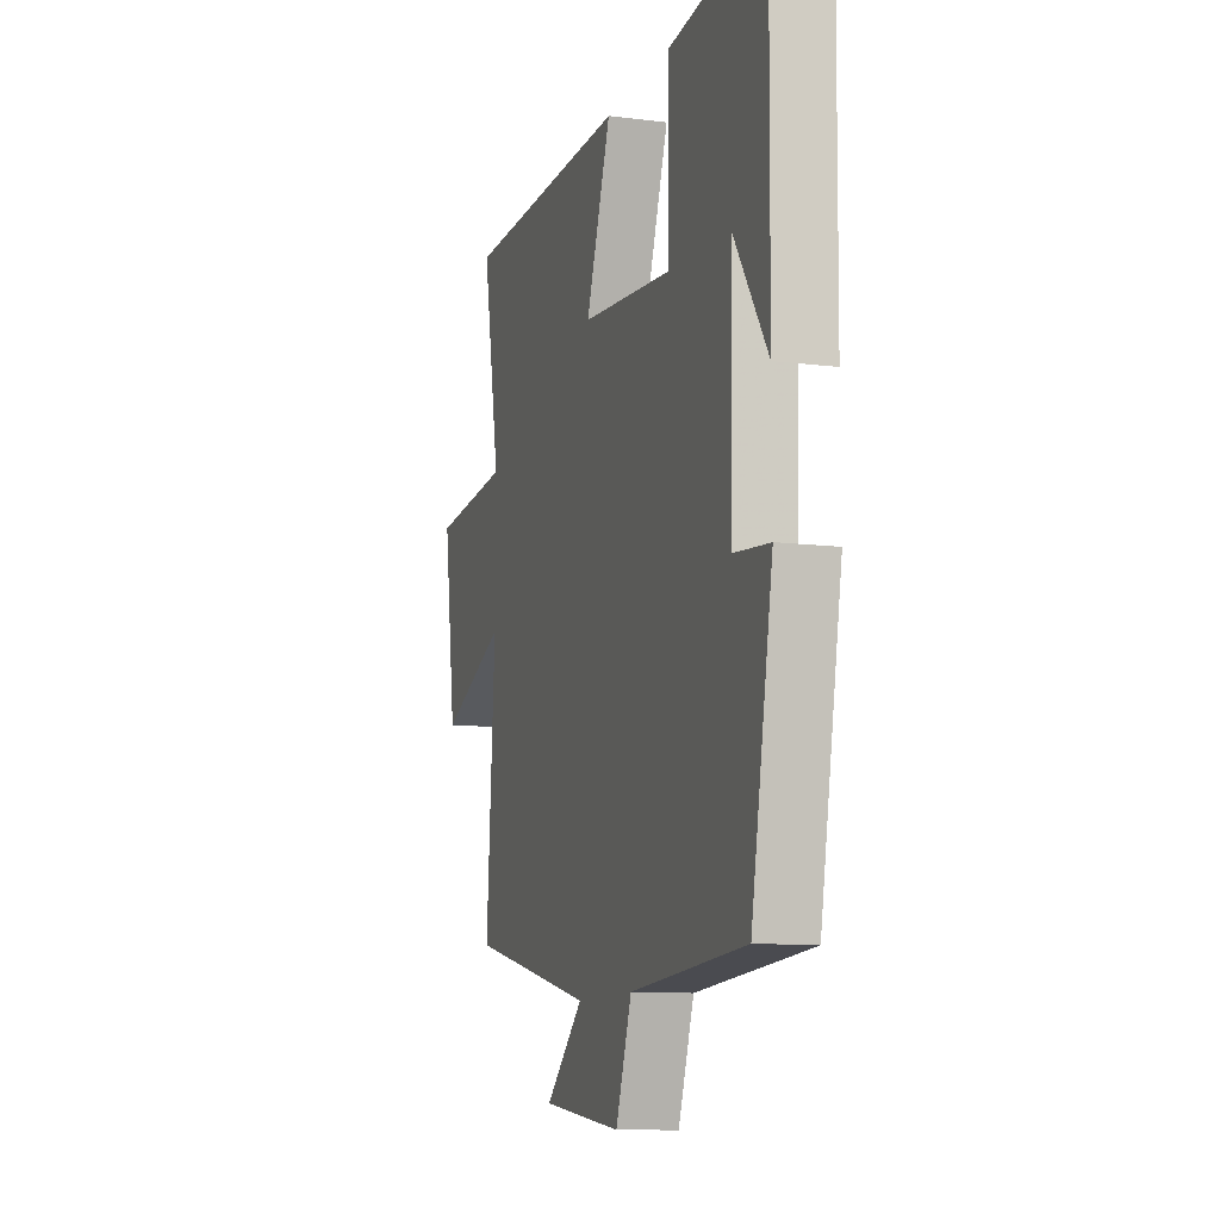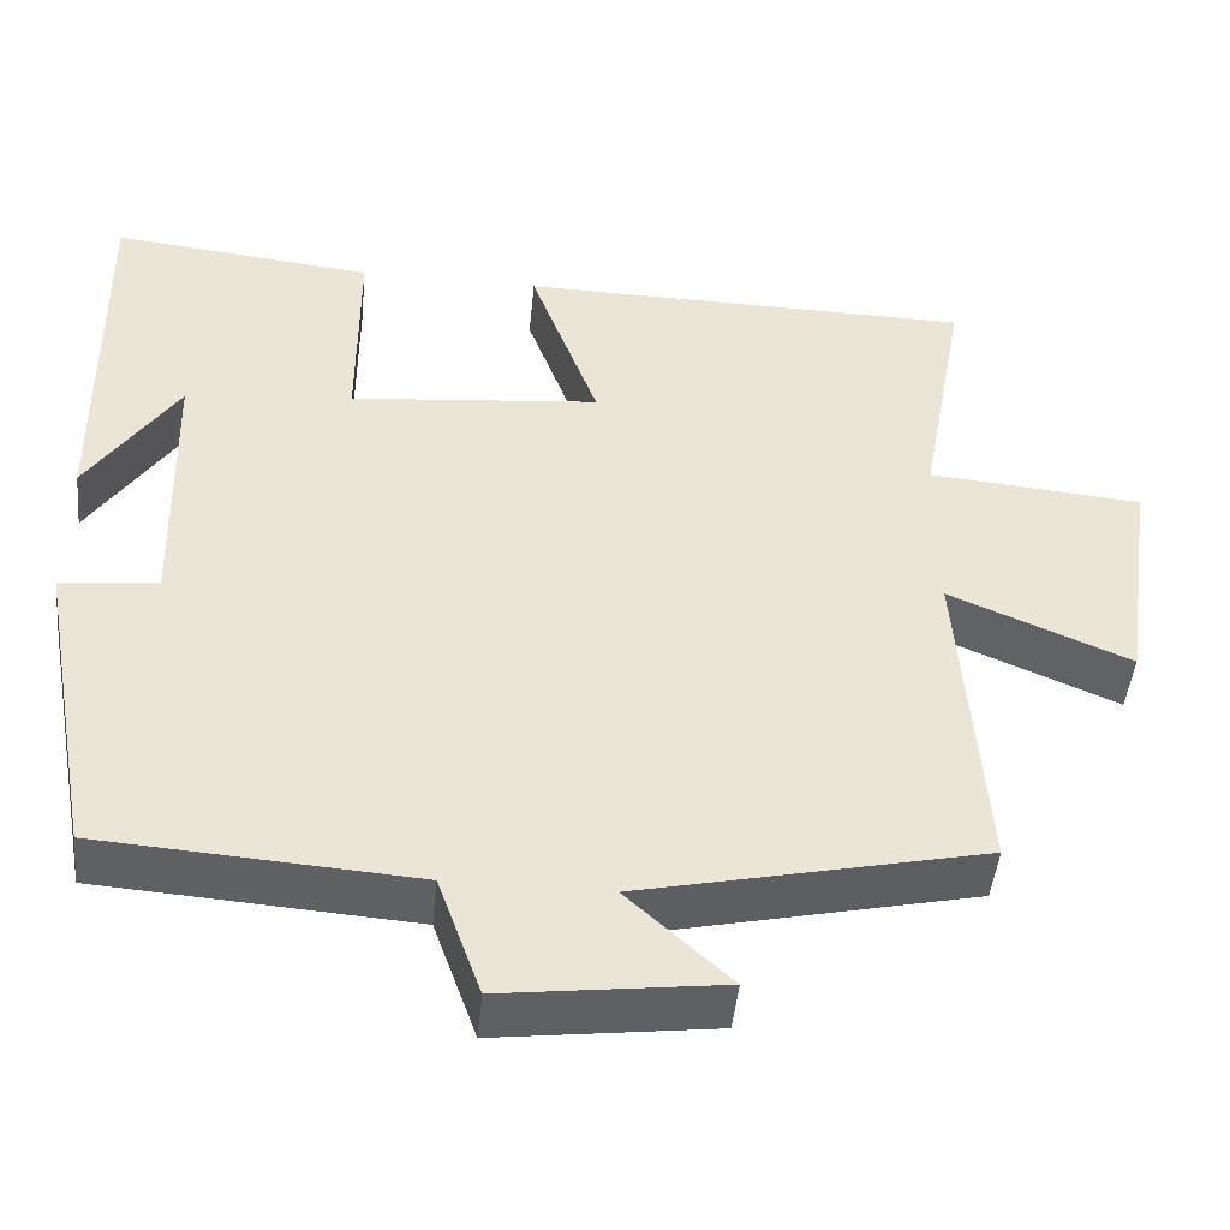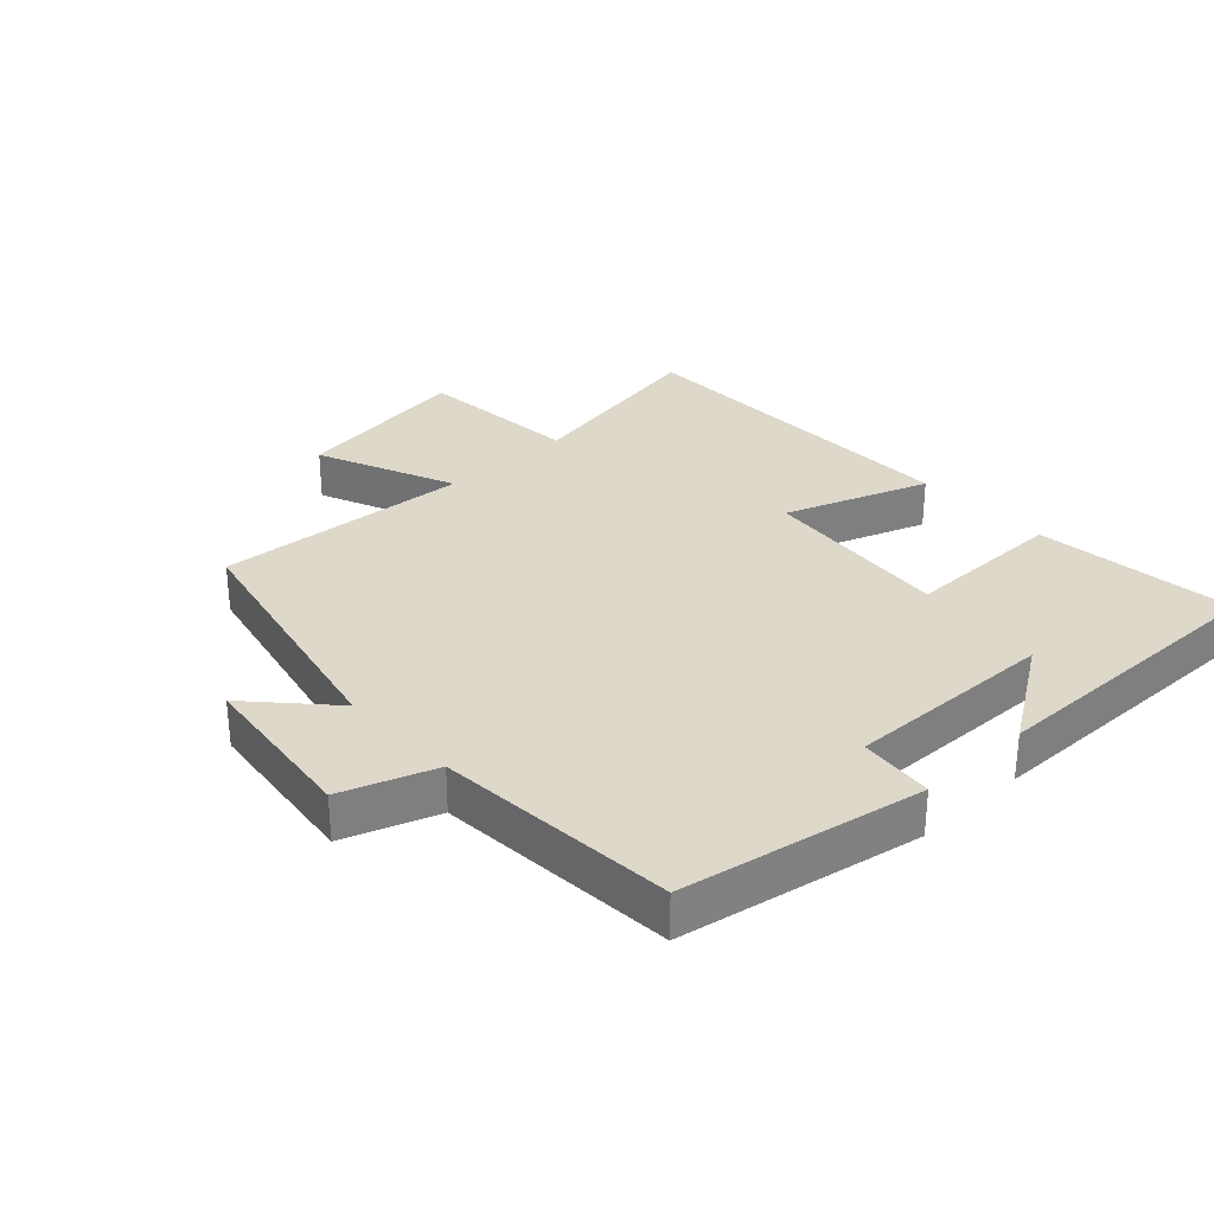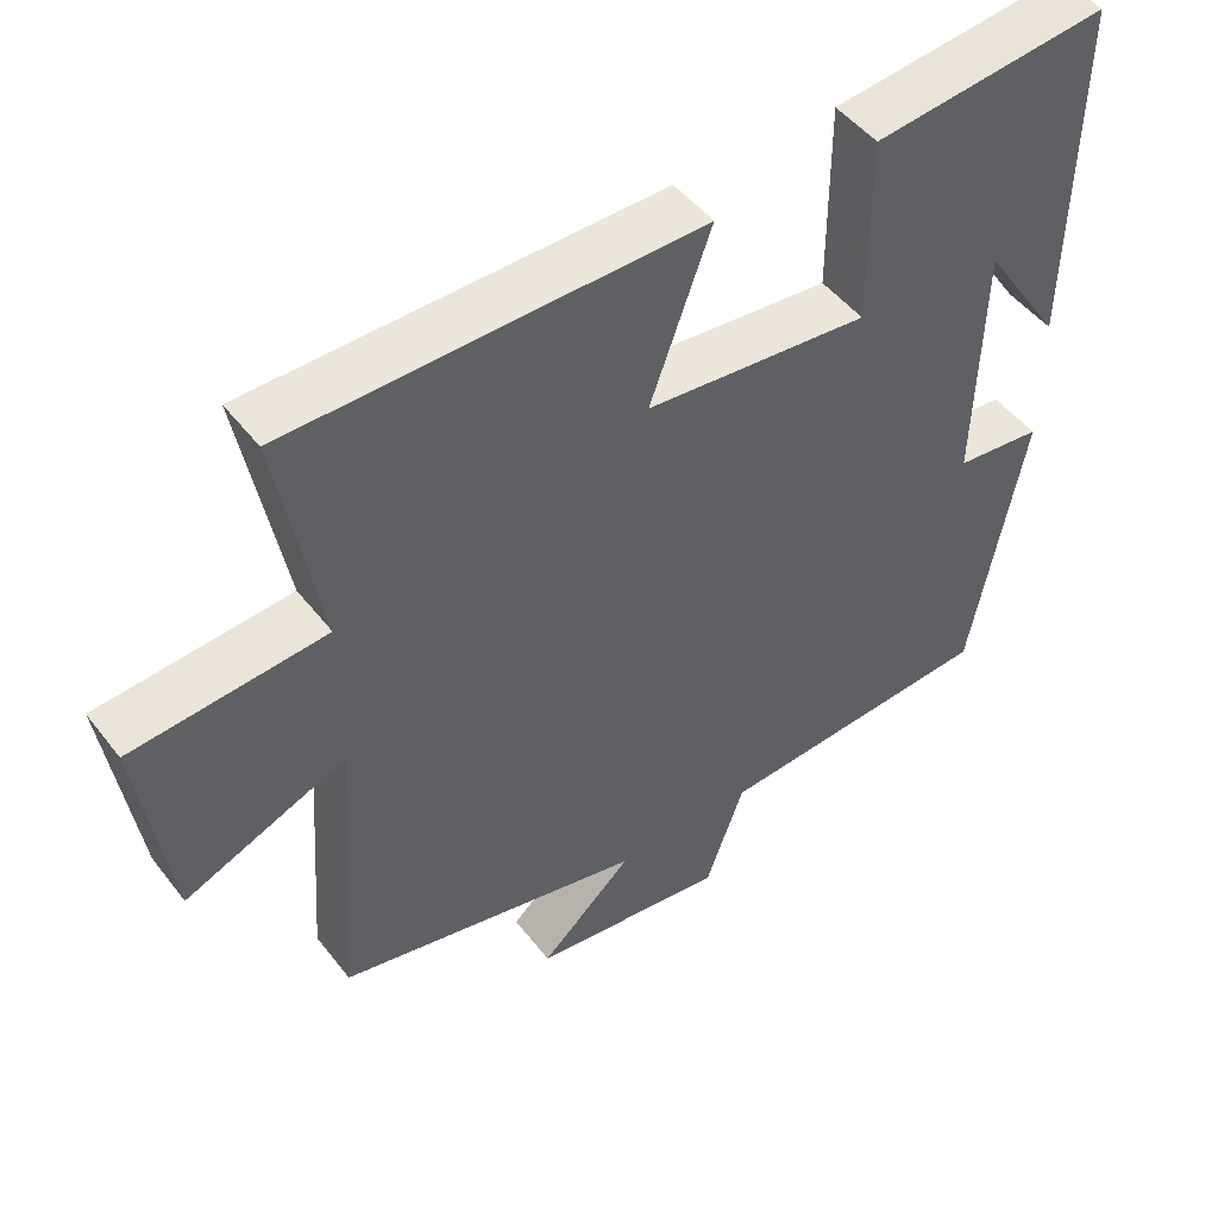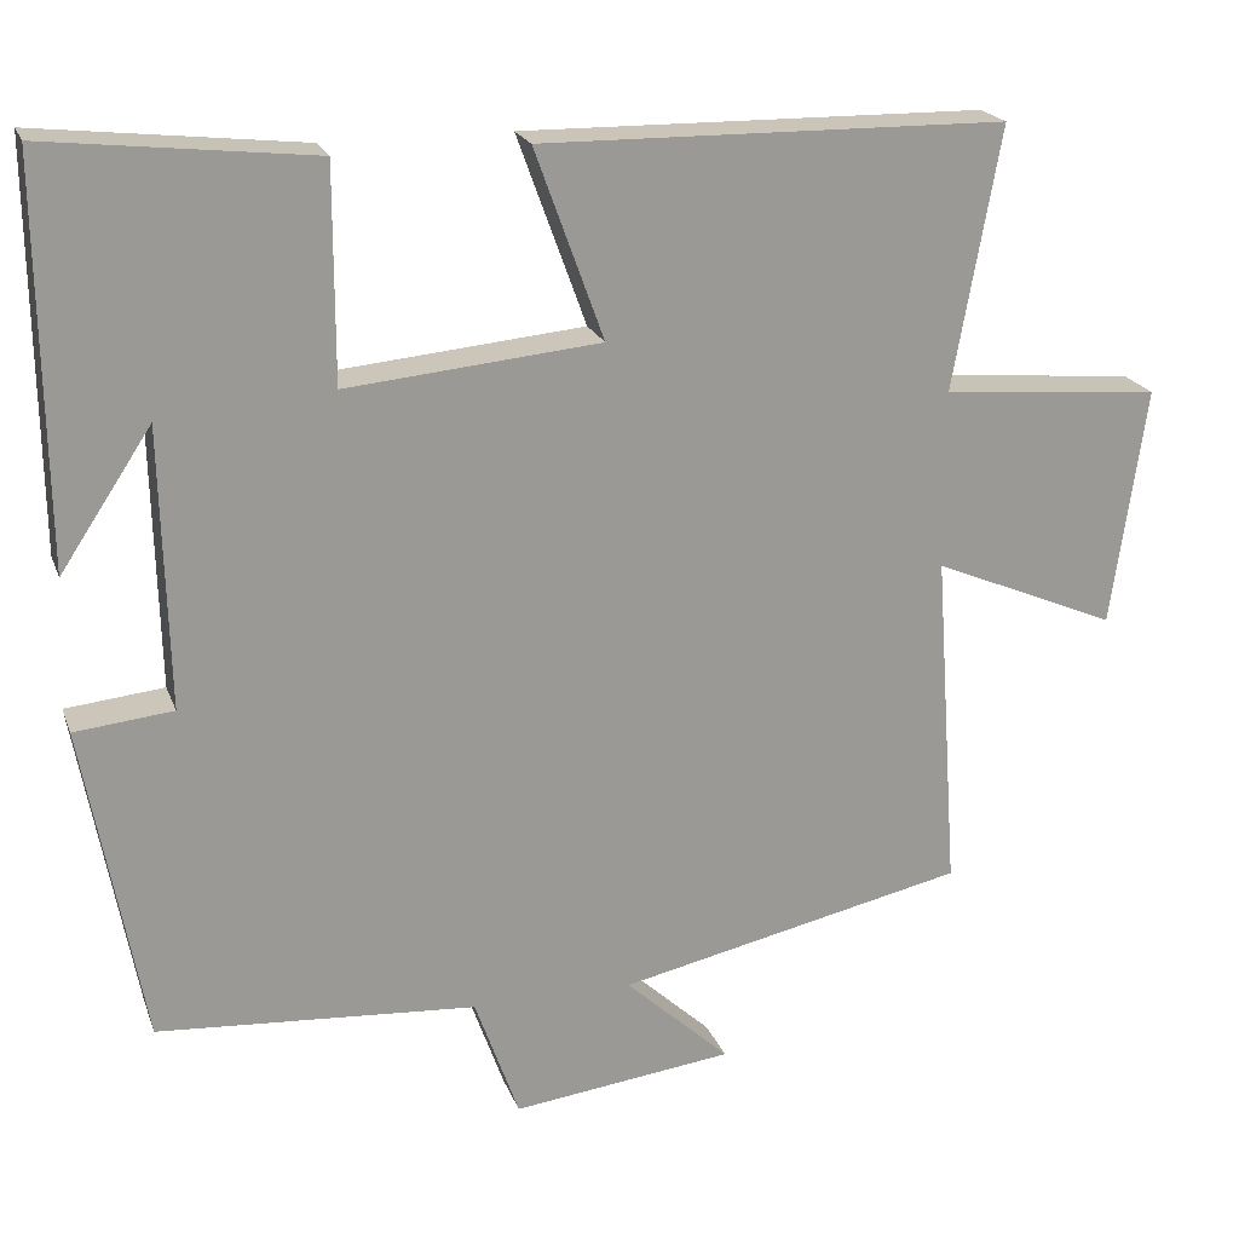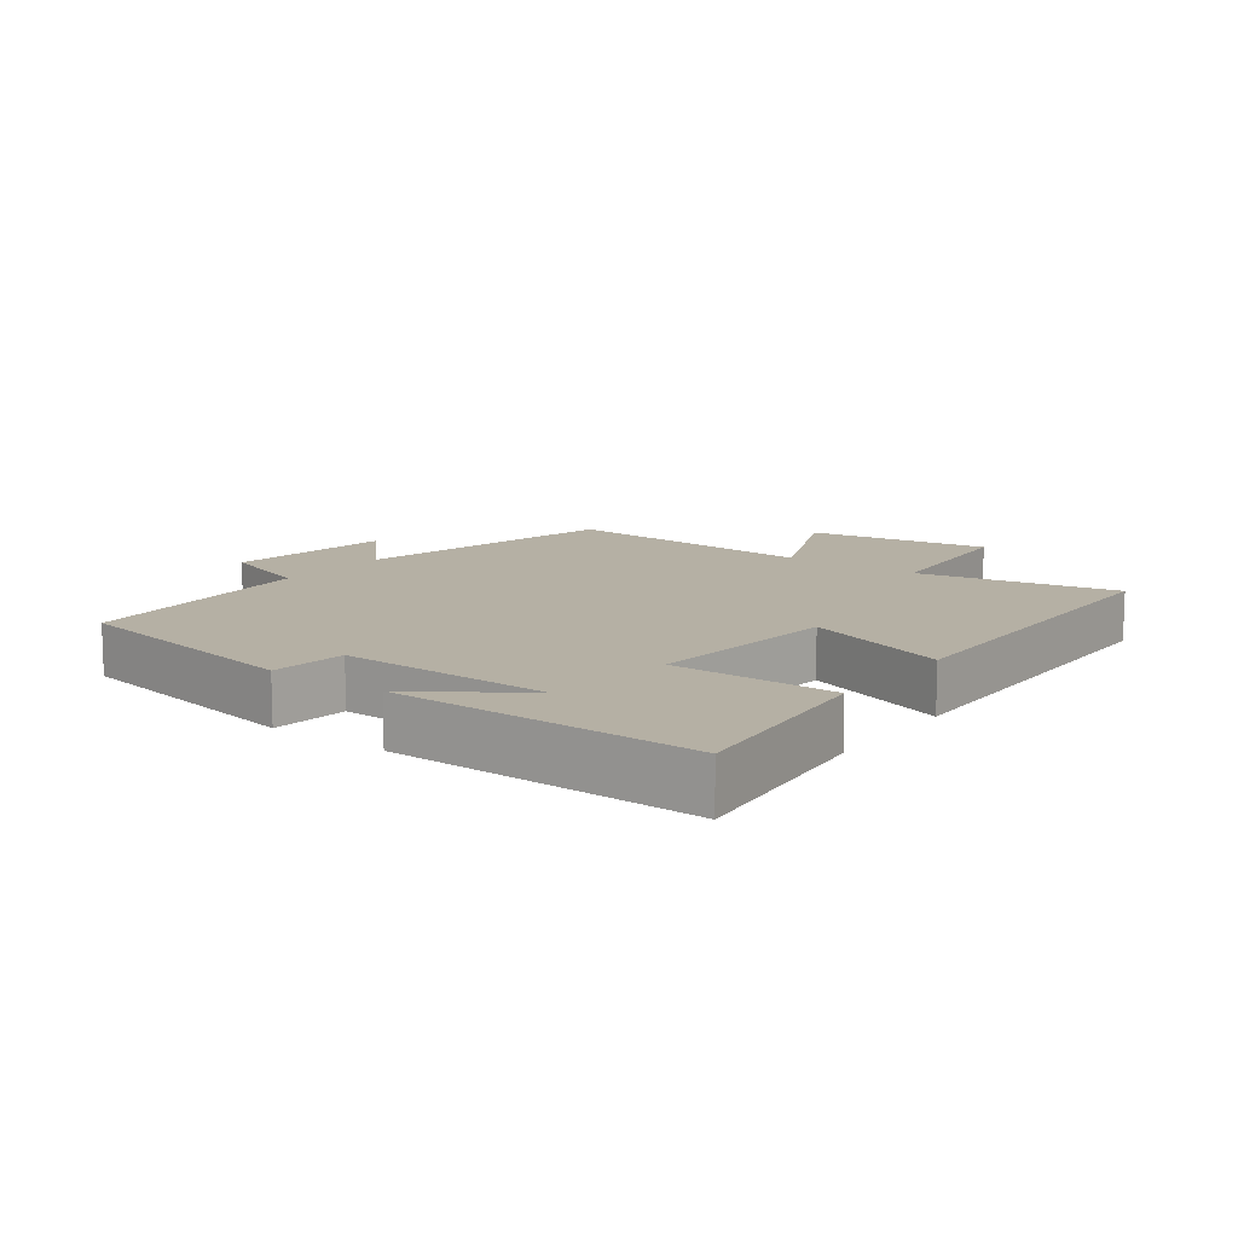
<metadata>
{"format":"obj","ext":"obj","renderer":"f3d","projection":"perspective","resolution":1024,"background":"white","views":[{"elev":-10.6,"azim":-107.4,"up":"+Z"},{"elev":-46.3,"azim":-5.6,"up":"+Z"},{"elev":31.0,"azim":-133.1,"up":"+Y"},{"elev":48.4,"azim":144.1,"up":"+Z"},{"elev":20.6,"azim":-16.9,"up":"+Z"},{"elev":11.6,"azim":-53.5,"up":"+Y"}]}
</metadata>
<code>
v 0.555 0.07 0.493
v 0.5 0.07 0.191
v 0.753 0.07 0.169
v 0.713 0.07 -0.107
v 0.5 0.07 -0.017
v 0.528 0.07 -0.411
v 0.124 0.07 -0.5
v 0.245 0.07 -0.611
v -0.011 0.07 -0.643
v -0.062 0.07 -0.5
v -0.431 0.07 -0.474
v -0.5 0.07 -0.103
v -0.386 0.07 -0.091
v -0.394 0.07 0.233
v -0.5 0.07 0.073
v -0.506 0.07 0.534
v -0.197 0.07 0.5
v -0.197 0.07 0.252
v 0.097 0.07 0.28
v 0.017 0.07 0.5
v 0.555 0 0.493
v 0.5 0 0.191
v 0.753 0 0.169
v 0.713 0 -0.107
v 0.5 0 -0.017
v 0.528 0 -0.411
v 0.124 0 -0.5
v 0.245 0 -0.611
v -0.011 0 -0.643
v -0.062 0 -0.5
v -0.431 0 -0.474
v -0.5 0 -0.103
v -0.386 0 -0.091
v -0.394 0 0.233
v -0.5 0 0.073
v -0.506 0 0.534
v -0.197 0 0.5
v -0.197 0 0.252
v 0.097 0 0.28
v 0.017 0 0.5
f 19 20 1 2
f 18 19 2
f 16 17 18
f 14 15 16
f 14 16 18
f 13 14 18 2
f 10 11 12 13
f 7 8 9 10
f 7 10 13
f 6 7 13
f 5 6 13
f 2 3 4 5
f 2 5 13
f 22 21 40 39
f 22 39 38
f 38 37 36
f 36 35 34
f 38 36 34
f 22 38 34 33
f 33 32 31 30
f 30 29 28 27
f 33 30 27
f 33 27 26
f 33 26 25
f 25 24 23 22
f 33 25 22
f 1 21 22 2
f 2 22 23 3
f 3 23 24 4
f 4 24 25 5
f 5 25 26 6
f 6 26 27 7
f 7 27 28 8
f 8 28 29 9
f 9 29 30 10
f 10 30 31 11
f 11 31 32 12
f 12 32 33 13
f 13 33 34 14
f 14 34 35 15
f 15 35 36 16
f 16 36 37 17
f 17 37 38 18
f 18 38 39 19
f 19 39 40 20
f 20 40 21 1

</code>
